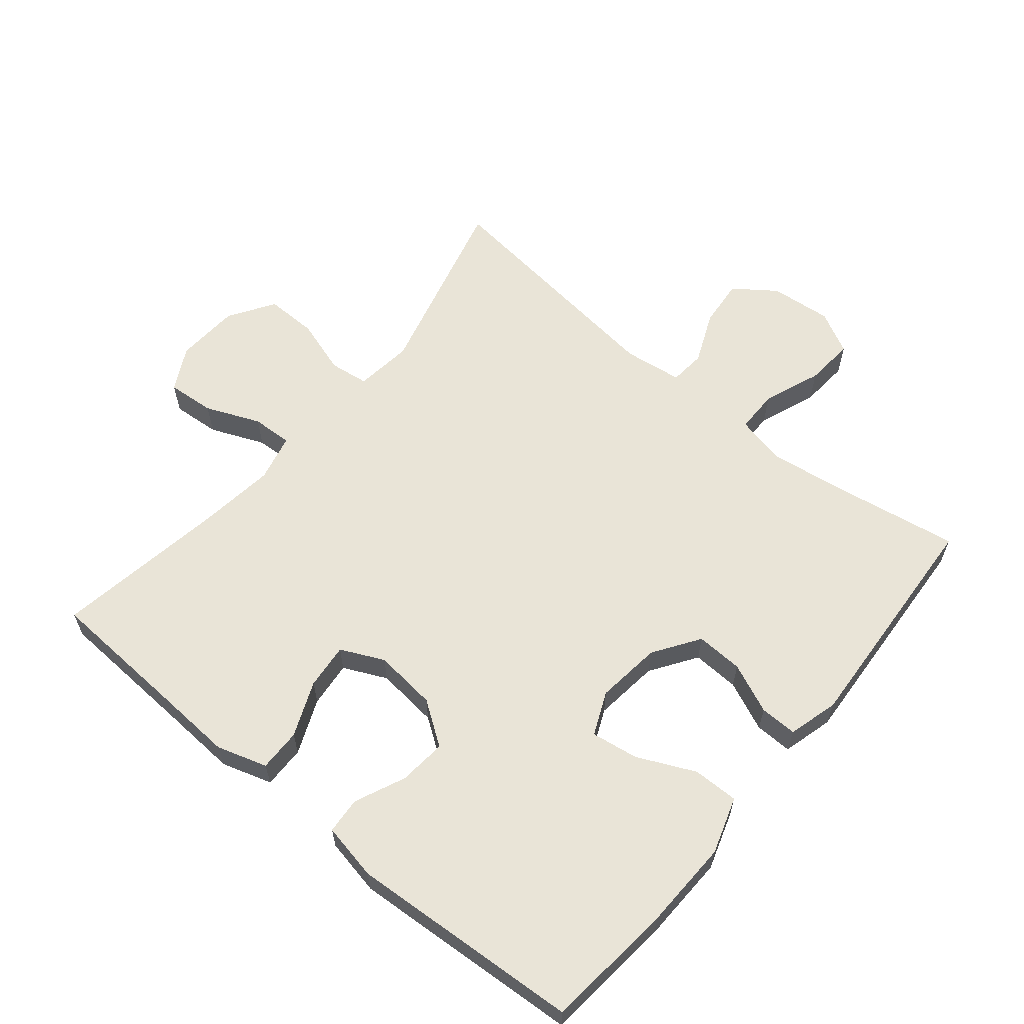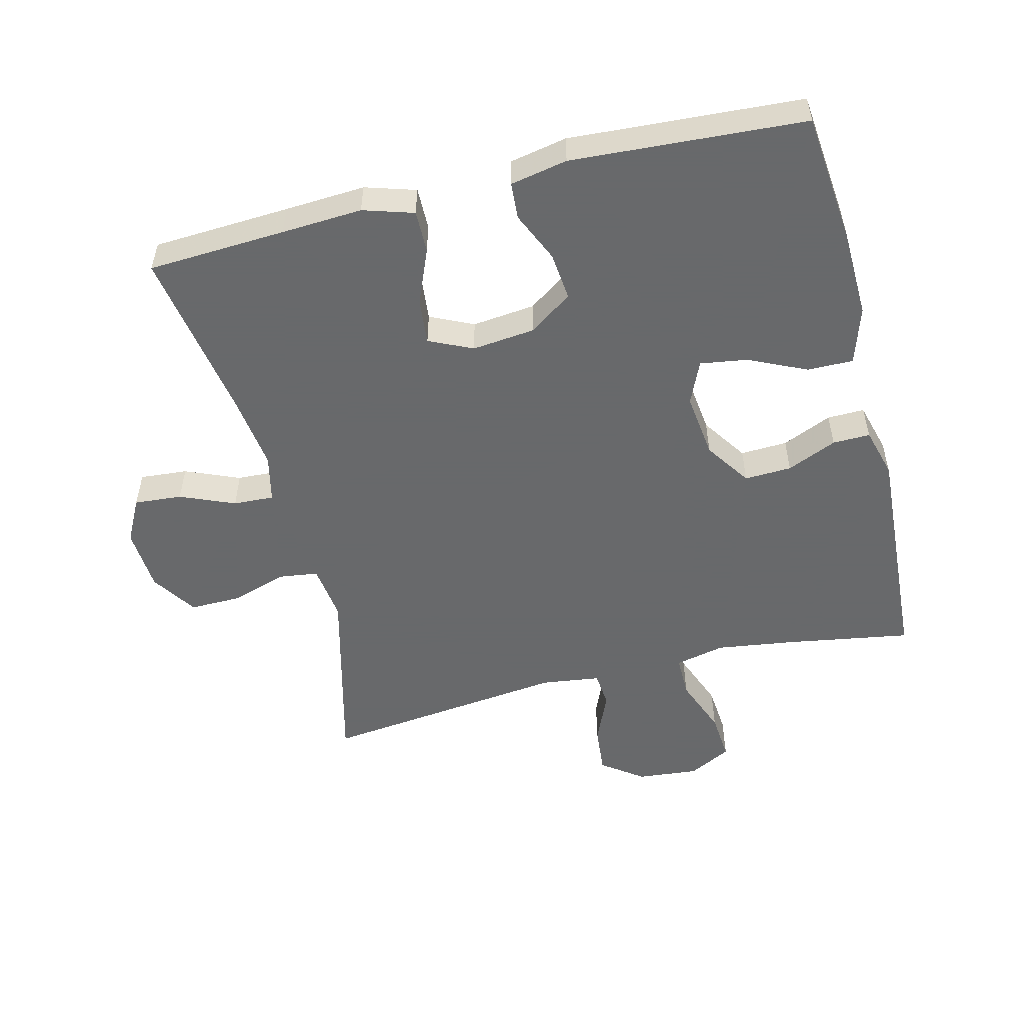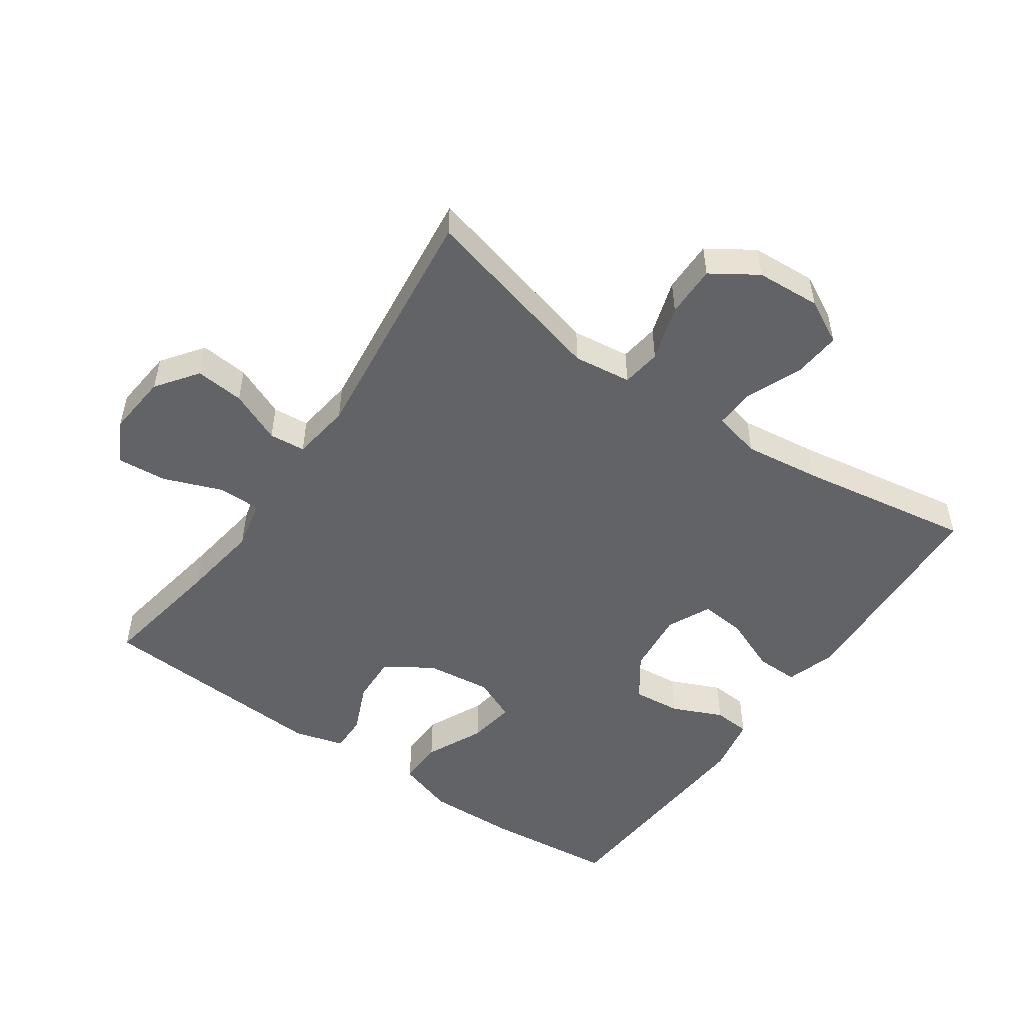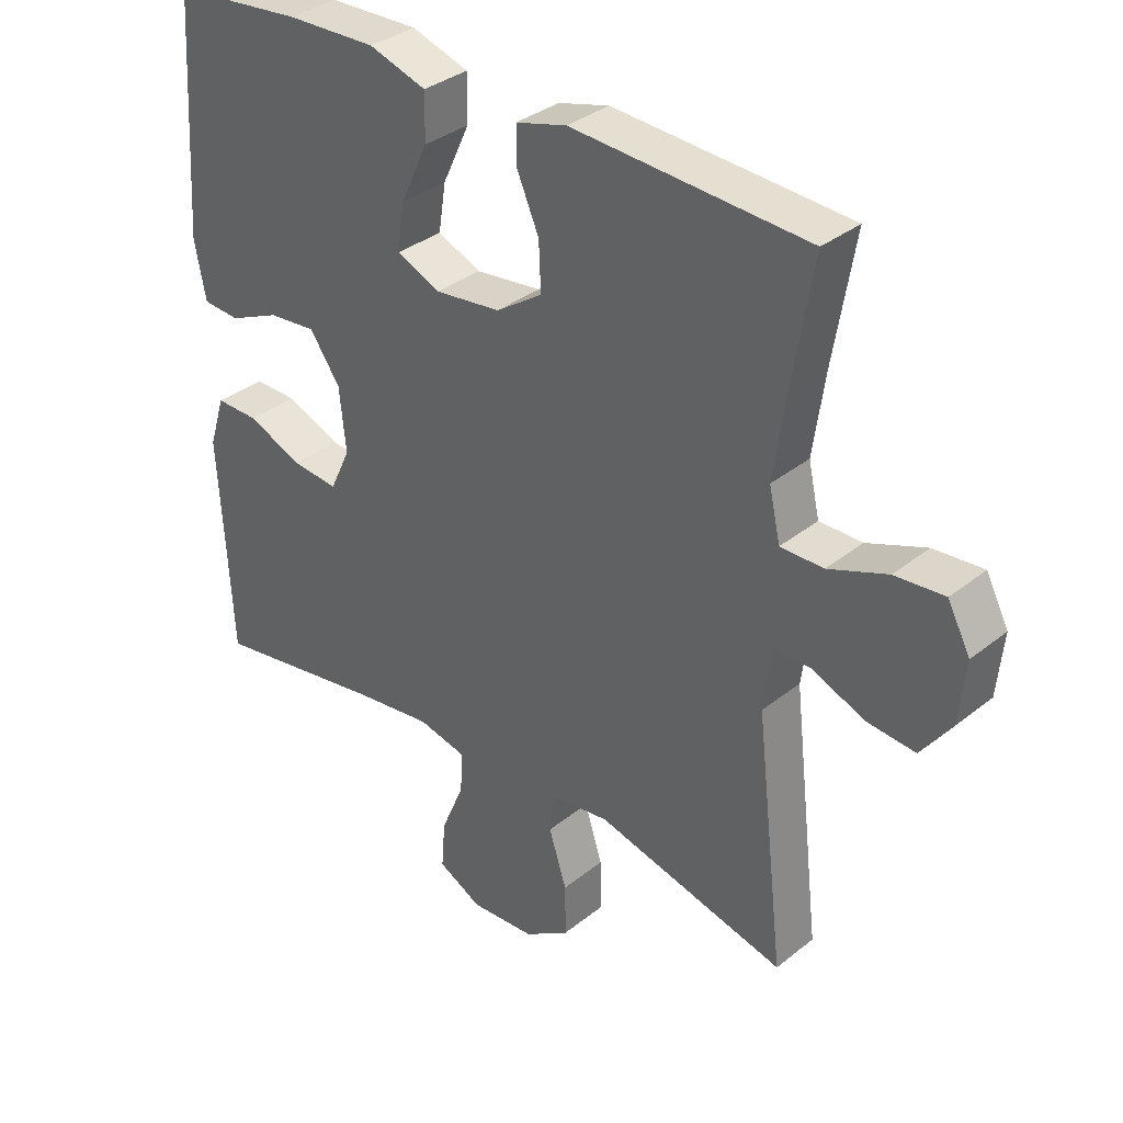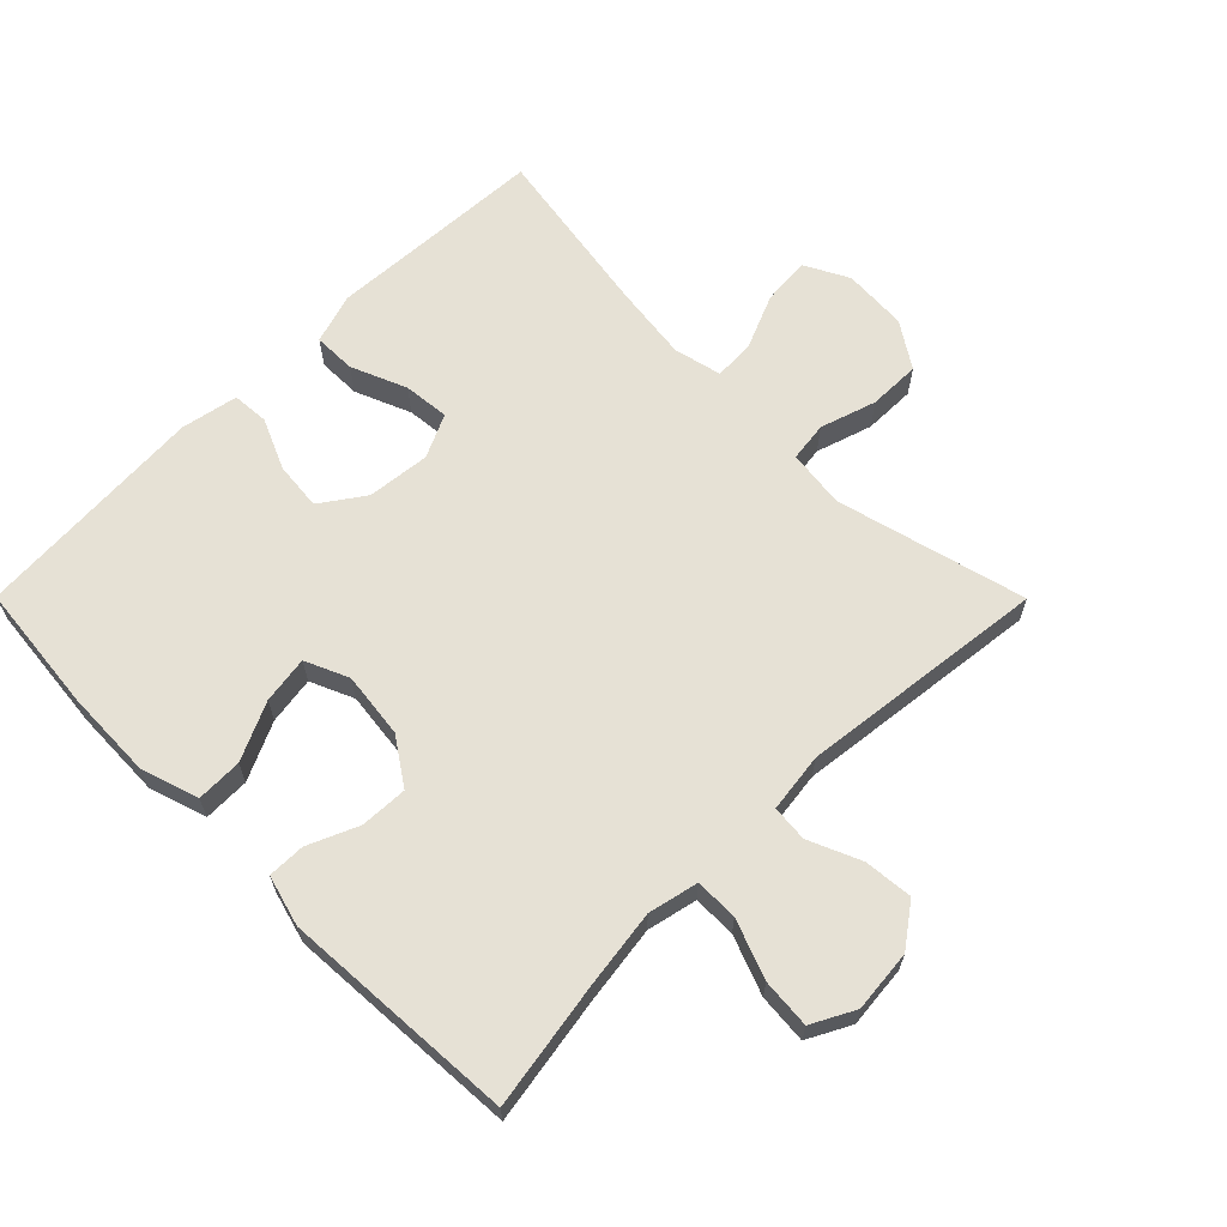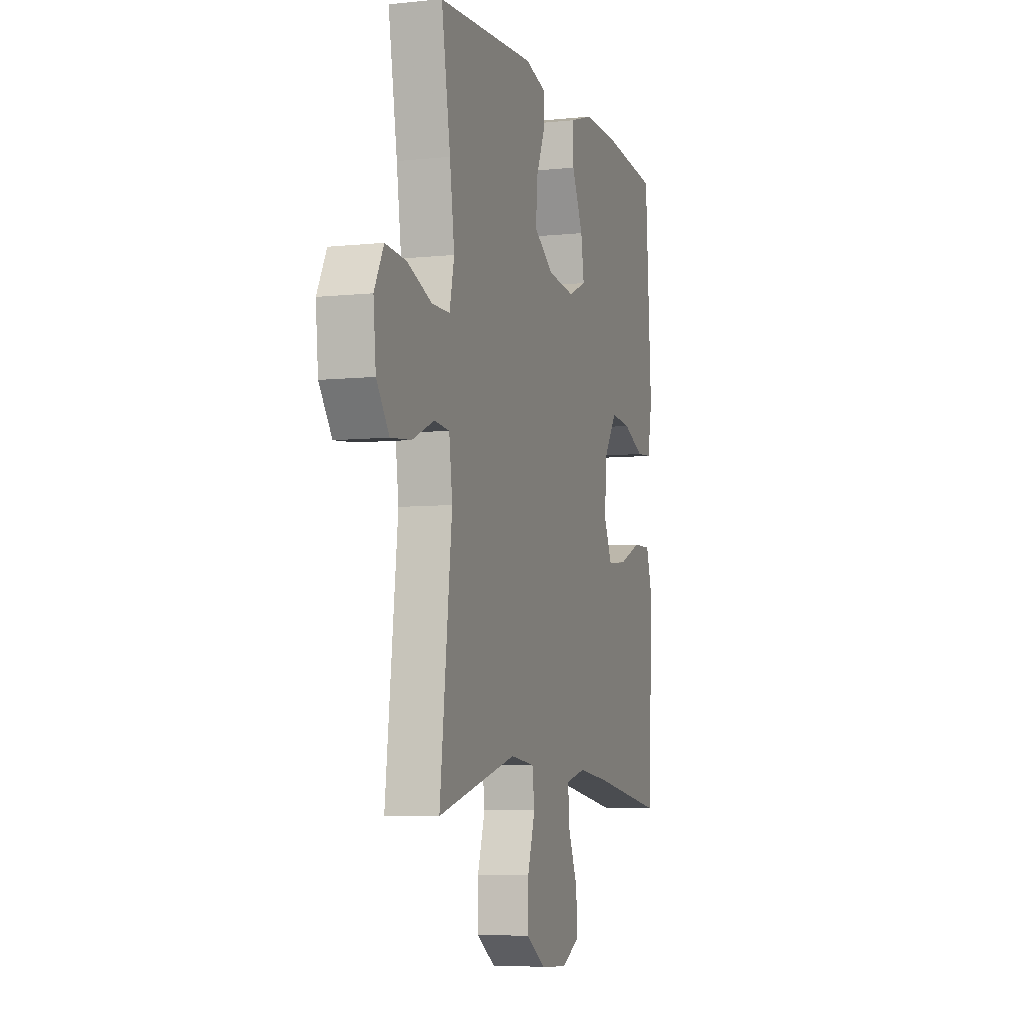
<metadata>
{"format":"obj","ext":"obj","renderer":"f3d","projection":"perspective","resolution":1024,"background":"white","views":[{"elev":61.2,"azim":-50.4,"up":"+Y"},{"elev":-52.6,"azim":-75.9,"up":"+Y"},{"elev":-50.8,"azim":145.2,"up":"+Y"},{"elev":34.3,"azim":42.9,"up":"+Z"},{"elev":64.6,"azim":45.1,"up":"+Y"},{"elev":-6.2,"azim":107.6,"up":"+Z"}]}
</metadata>
<code>
v 0.5 0.07 0.5
v 0.468 0.07 0.309
v 0.451 0.07 0.189
v 0.468 0.07 0.113
v 0.533 0.07 0.113
v 0.622 0.07 0.147
v 0.697 0.07 0.153
v 0.731 0.07 0.088
v 0.722 0.07 -0.006
v 0.676 0.07 -0.069
v 0.602 0.07 -0.062
v 0.523 0.07 -0.028
v 0.468 0.07 -0.033
v 0.456 0.07 -0.123
v 0.5 0.07 -0.5
v 0.212 0.07 -0.426
v 0.124 0.07 -0.437
v 0.116 0.07 -0.497
v 0.143 0.07 -0.582
v 0.144 0.07 -0.661
v 0.075 0.07 -0.706
v -0.023 0.07 -0.712
v -0.09 0.07 -0.677
v -0.084 0.07 -0.604
v -0.049 0.07 -0.521
v -0.046 0.07 -0.459
v -0.119 0.07 -0.442
v -0.236 0.07 -0.457
v -0.5 0.07 -0.5
v -0.511 0.07 -0.29
v -0.518 0.07 -0.167
v -0.494 0.07 -0.09
v -0.429 0.07 -0.091
v -0.345 0.07 -0.126
v -0.275 0.07 -0.133
v -0.244 0.07 -0.067
v -0.254 0.07 0.029
v -0.3 0.07 0.095
v -0.373 0.07 0.088
v -0.45 0.07 0.054
v -0.506 0.07 0.058
v -0.523 0.07 0.145
v -0.5 0.07 0.5
v -0.302 0.07 0.52
v -0.166 0.07 0.524
v -0.079 0.07 0.496
v -0.08 0.07 0.426
v -0.121 0.07 0.338
v -0.132 0.07 0.266
v -0.066 0.07 0.237
v 0.034 0.07 0.249
v 0.104 0.07 0.296
v 0.101 0.07 0.368
v 0.068 0.07 0.444
v 0.067 0.07 0.501
v 0.144 0.07 0.522
v 0.5 0 0.5
v 0.468 0 0.309
v 0.451 0 0.189
v 0.468 0 0.113
v 0.533 0 0.113
v 0.622 0 0.147
v 0.697 0 0.153
v 0.731 0 0.088
v 0.722 0 -0.006
v 0.676 0 -0.069
v 0.602 0 -0.062
v 0.523 0 -0.028
v 0.468 0 -0.033
v 0.456 0 -0.123
v 0.5 0 -0.5
v 0.212 0 -0.426
v 0.124 0 -0.437
v 0.116 0 -0.497
v 0.143 0 -0.582
v 0.144 0 -0.661
v 0.075 0 -0.706
v -0.023 0 -0.712
v -0.09 0 -0.677
v -0.084 0 -0.604
v -0.049 0 -0.521
v -0.046 0 -0.459
v -0.119 0 -0.442
v -0.236 0 -0.457
v -0.5 0 -0.5
v -0.511 0 -0.29
v -0.518 0 -0.167
v -0.494 0 -0.09
v -0.429 0 -0.091
v -0.345 0 -0.126
v -0.275 0 -0.133
v -0.244 0 -0.067
v -0.254 0 0.029
v -0.3 0 0.095
v -0.373 0 0.088
v -0.45 0 0.054
v -0.506 0 0.058
v -0.523 0 0.145
v -0.5 0 0.5
v -0.302 0 0.52
v -0.166 0 0.524
v -0.079 0 0.496
v -0.08 0 0.426
v -0.121 0 0.338
v -0.132 0 0.266
v -0.066 0 0.237
v 0.034 0 0.249
v 0.104 0 0.296
v 0.101 0 0.368
v 0.068 0 0.444
v 0.067 0 0.501
v 0.144 0 0.522
f 56 1 2
f 55 56 2
f 54 55 2
f 53 54 2
f 52 53 2 3
f 51 52 3 4
f 50 51 4
f 46 47 48
f 45 46 48
f 44 45 48
f 43 44 48
f 42 43 48
f 41 42 48
f 40 41 48
f 39 40 48
f 38 39 48 49
f 37 38 49 50
f 32 33 34
f 31 32 34
f 30 31 34
f 30 34 35
f 29 30 35
f 28 29 35
f 27 28 35 36
f 23 24 25
f 22 23 25
f 21 22 25
f 20 21 25
f 19 20 25
f 18 19 25
f 17 18 25 26
f 14 15 16
f 13 14 16 17
f 10 11 12
f 9 10 12
f 8 9 12
f 7 8 12
f 6 7 12
f 5 6 12
f 4 5 12 13
f 36 37 50
f 27 36 50
f 26 27 50
f 17 26 50
f 13 17 50
f 4 13 50
f 58 57 112
f 58 112 111
f 58 111 110
f 58 110 109
f 59 58 109 108
f 60 59 108 107
f 60 107 106
f 104 103 102
f 104 102 101
f 104 101 100
f 104 100 99
f 104 99 98
f 104 98 97
f 104 97 96
f 104 96 95
f 105 104 95 94
f 106 105 94 93
f 90 89 88
f 90 88 87
f 90 87 86
f 91 90 86
f 91 86 85
f 91 85 84
f 92 91 84 83
f 81 80 79
f 81 79 78
f 81 78 77
f 81 77 76
f 81 76 75
f 81 75 74
f 82 81 74 73
f 72 71 70
f 73 72 70 69
f 68 67 66
f 68 66 65
f 68 65 64
f 68 64 63
f 68 63 62
f 68 62 61
f 69 68 61 60
f 106 93 92
f 106 92 83
f 106 83 82
f 106 82 73
f 106 73 69
f 106 69 60
f 1 57 58 2
f 2 58 59 3
f 3 59 60 4
f 4 60 61 5
f 5 61 62 6
f 6 62 63 7
f 7 63 64 8
f 8 64 65 9
f 9 65 66 10
f 10 66 67 11
f 11 67 68 12
f 12 68 69 13
f 13 69 70 14
f 14 70 71 15
f 15 71 72 16
f 16 72 73 17
f 17 73 74 18
f 18 74 75 19
f 19 75 76 20
f 20 76 77 21
f 21 77 78 22
f 22 78 79 23
f 23 79 80 24
f 24 80 81 25
f 25 81 82 26
f 26 82 83 27
f 27 83 84 28
f 28 84 85 29
f 29 85 86 30
f 30 86 87 31
f 31 87 88 32
f 32 88 89 33
f 33 89 90 34
f 34 90 91 35
f 35 91 92 36
f 36 92 93 37
f 37 93 94 38
f 38 94 95 39
f 39 95 96 40
f 40 96 97 41
f 41 97 98 42
f 42 98 99 43
f 43 99 100 44
f 44 100 101 45
f 45 101 102 46
f 46 102 103 47
f 47 103 104 48
f 48 104 105 49
f 49 105 106 50
f 50 106 107 51
f 51 107 108 52
f 52 108 109 53
f 53 109 110 54
f 54 110 111 55
f 55 111 112 56
f 56 112 57 1

</code>
